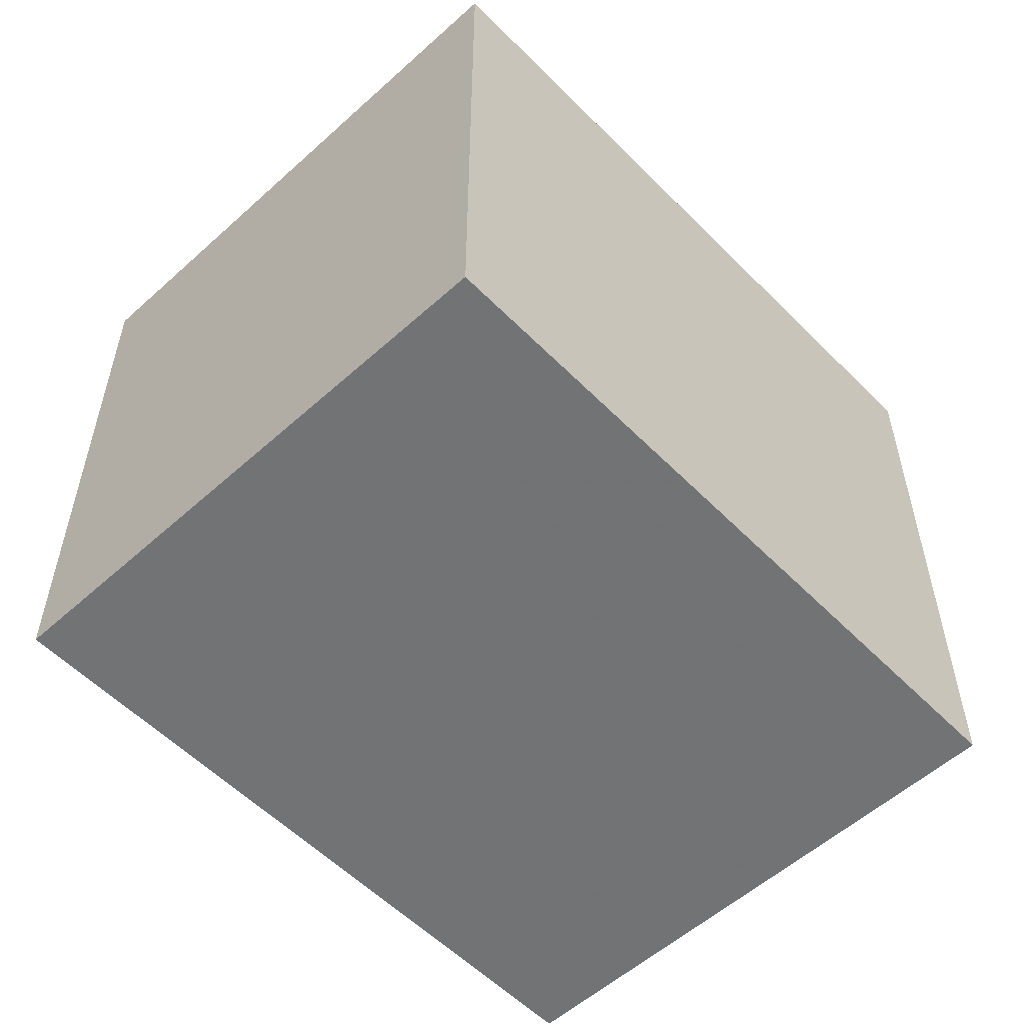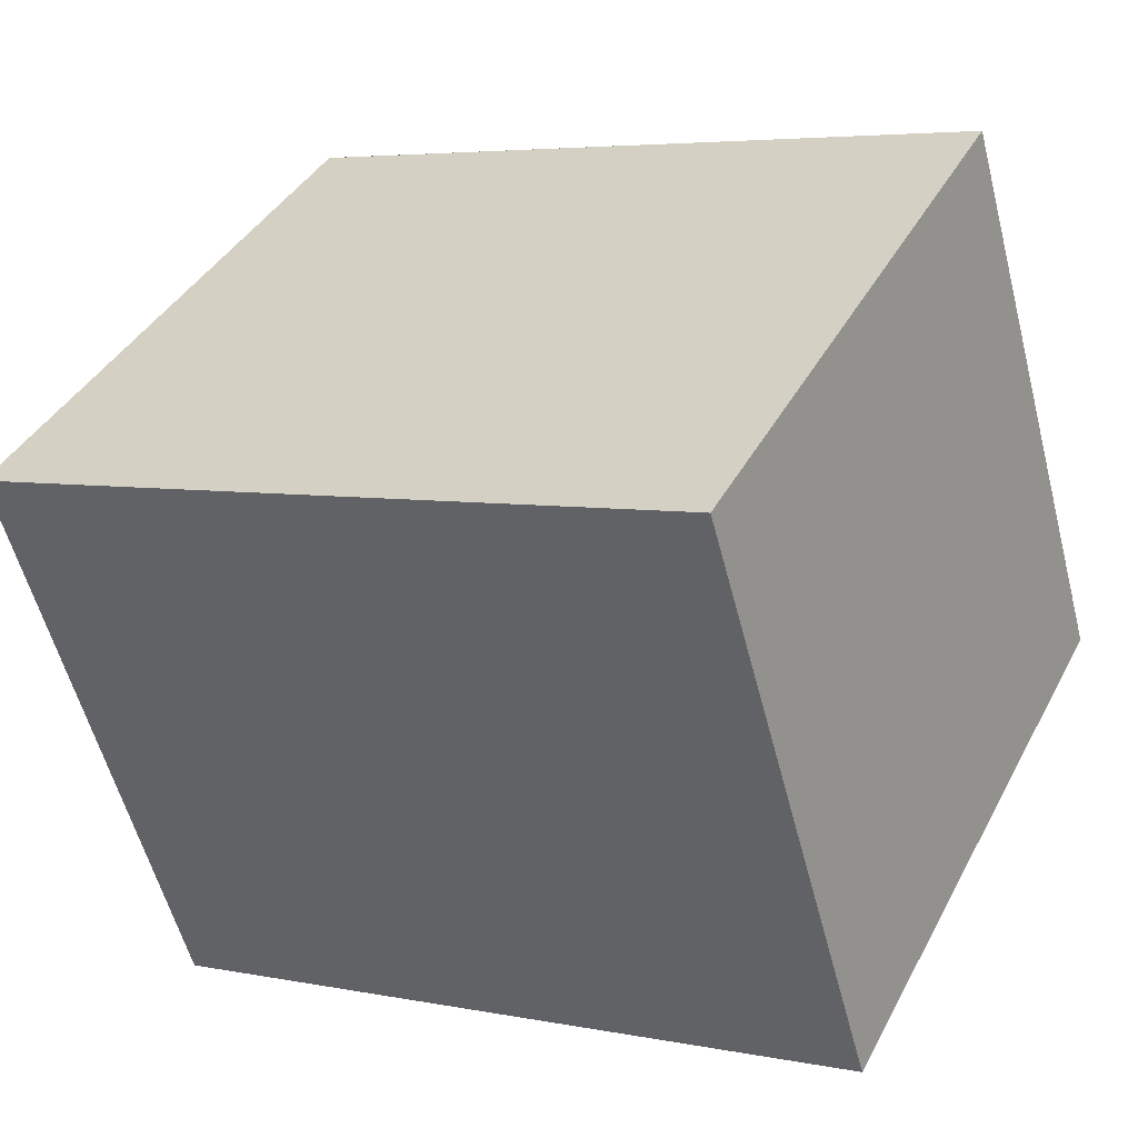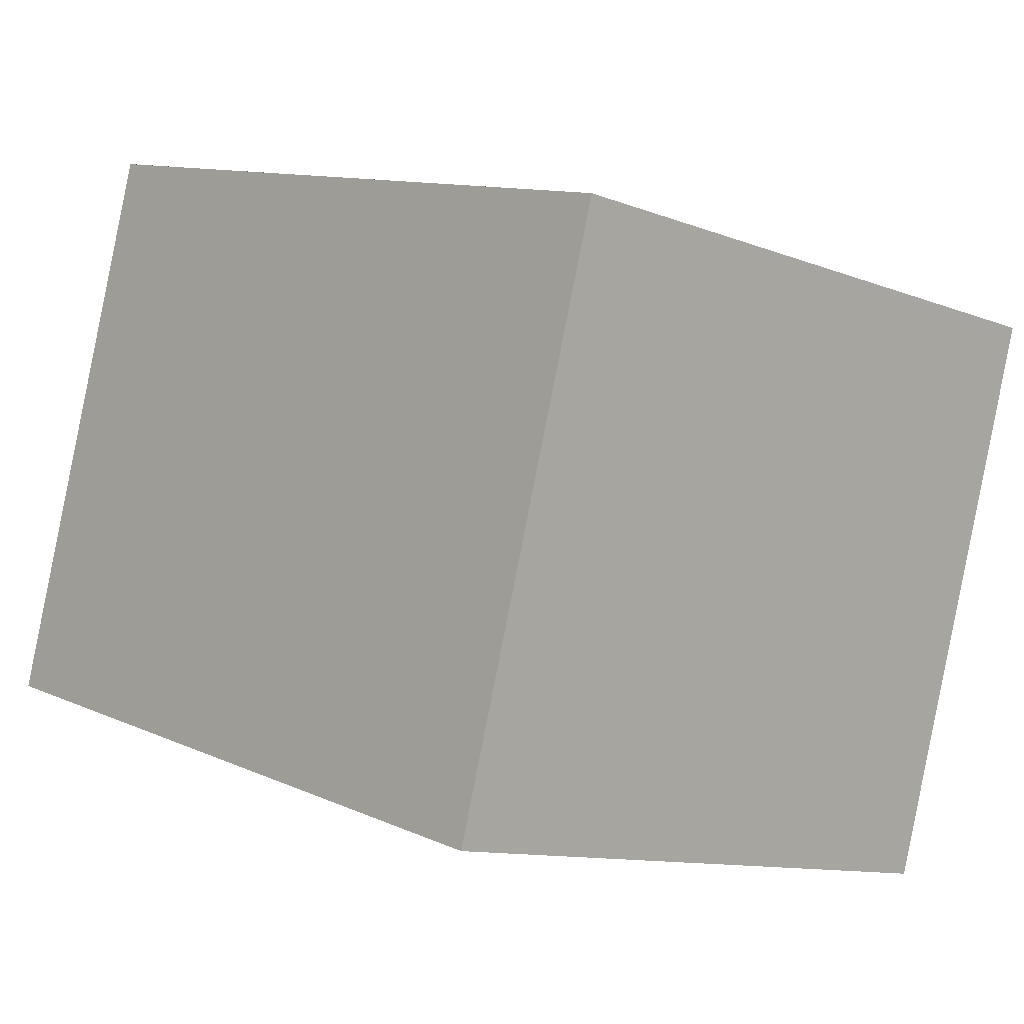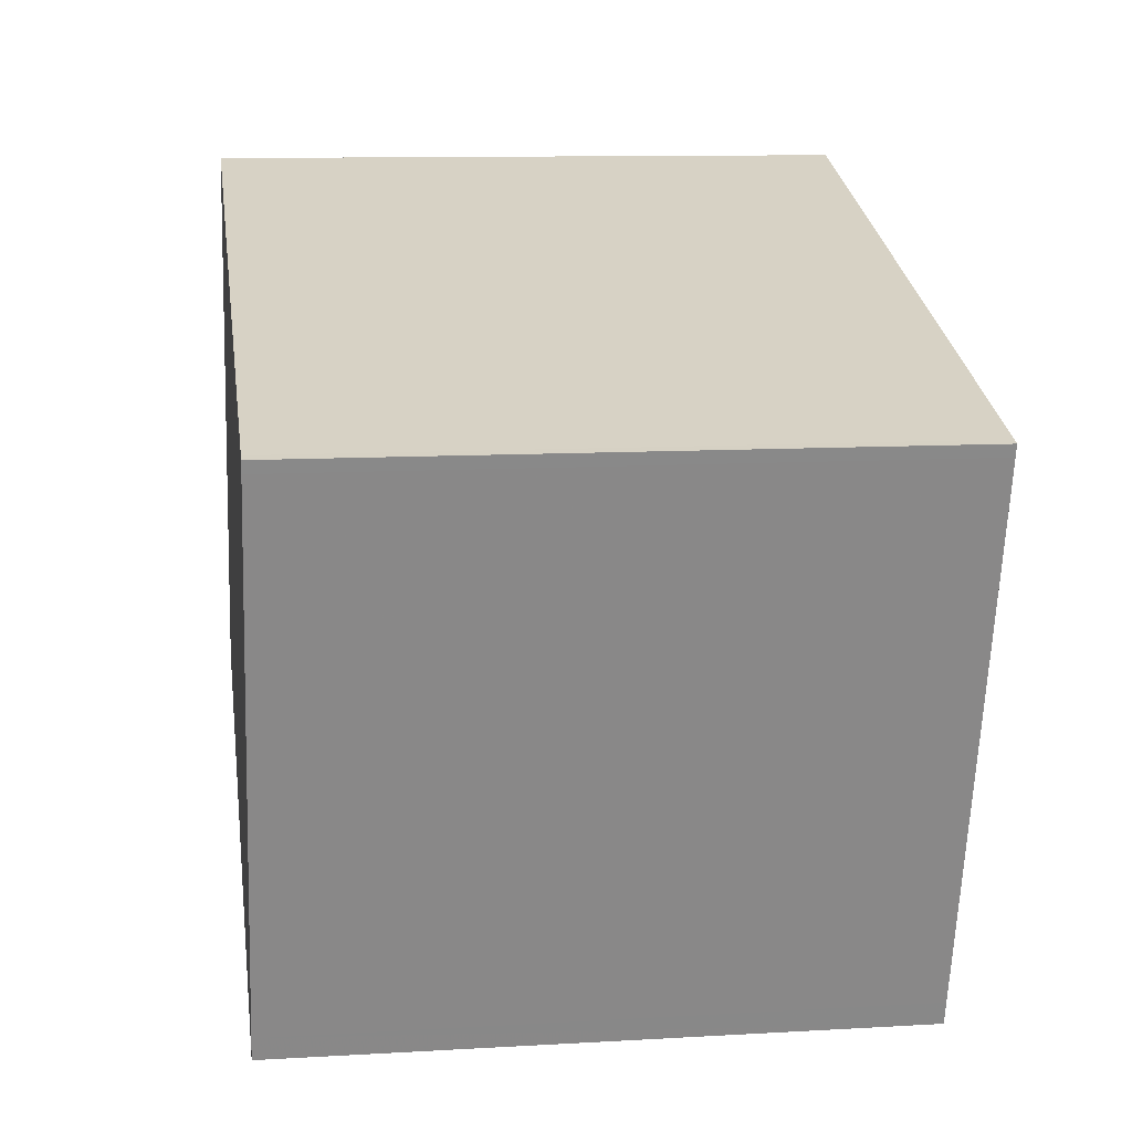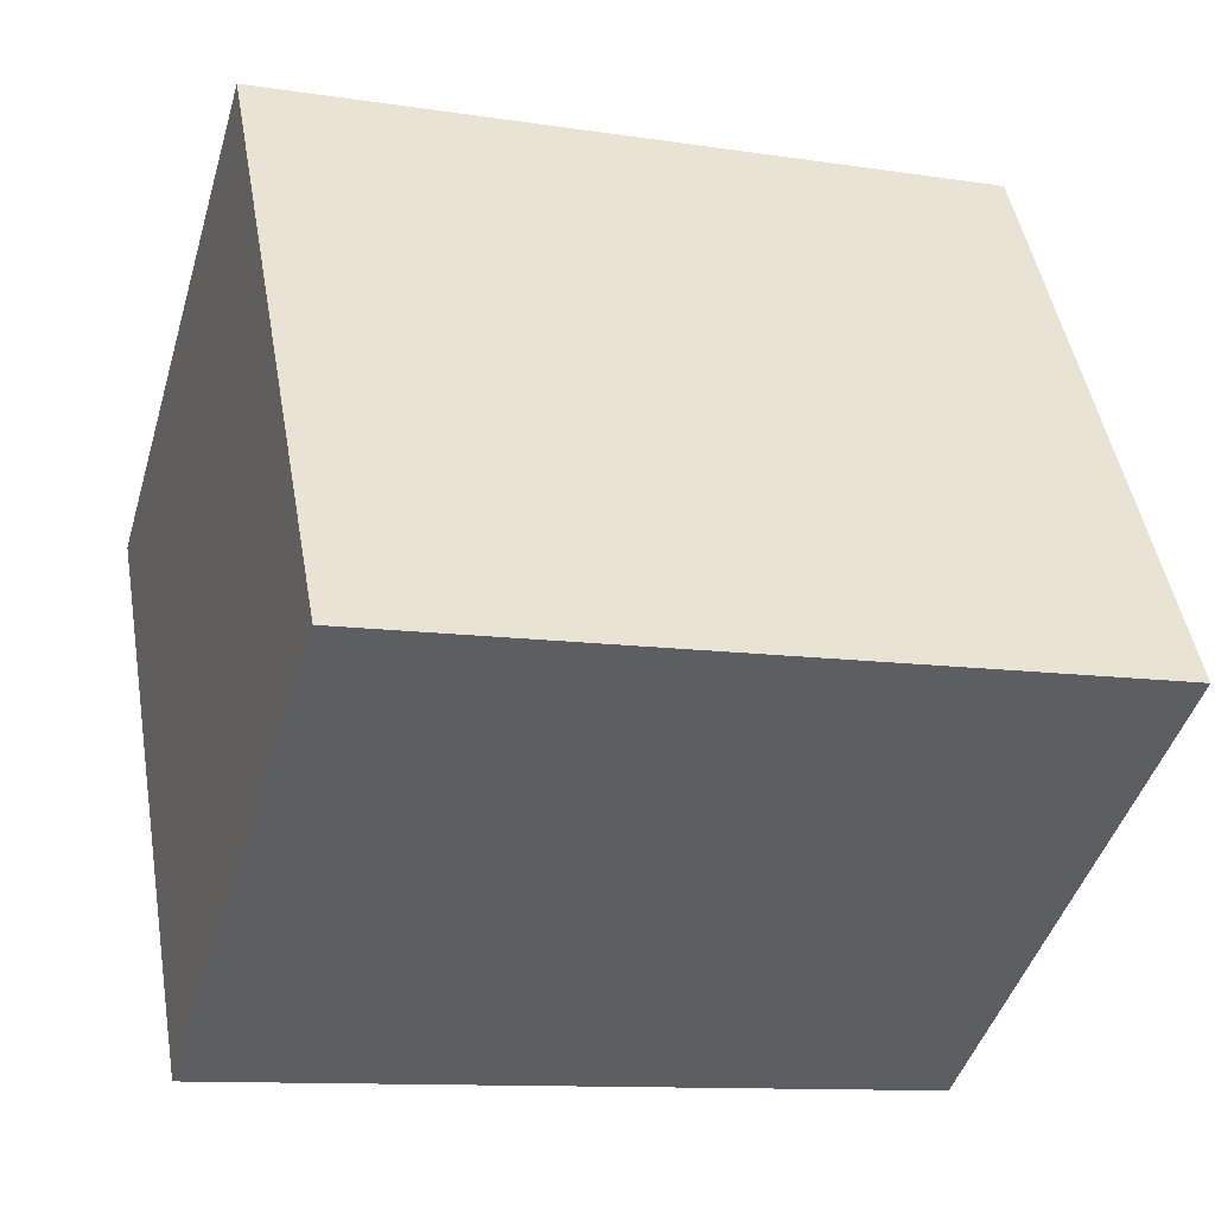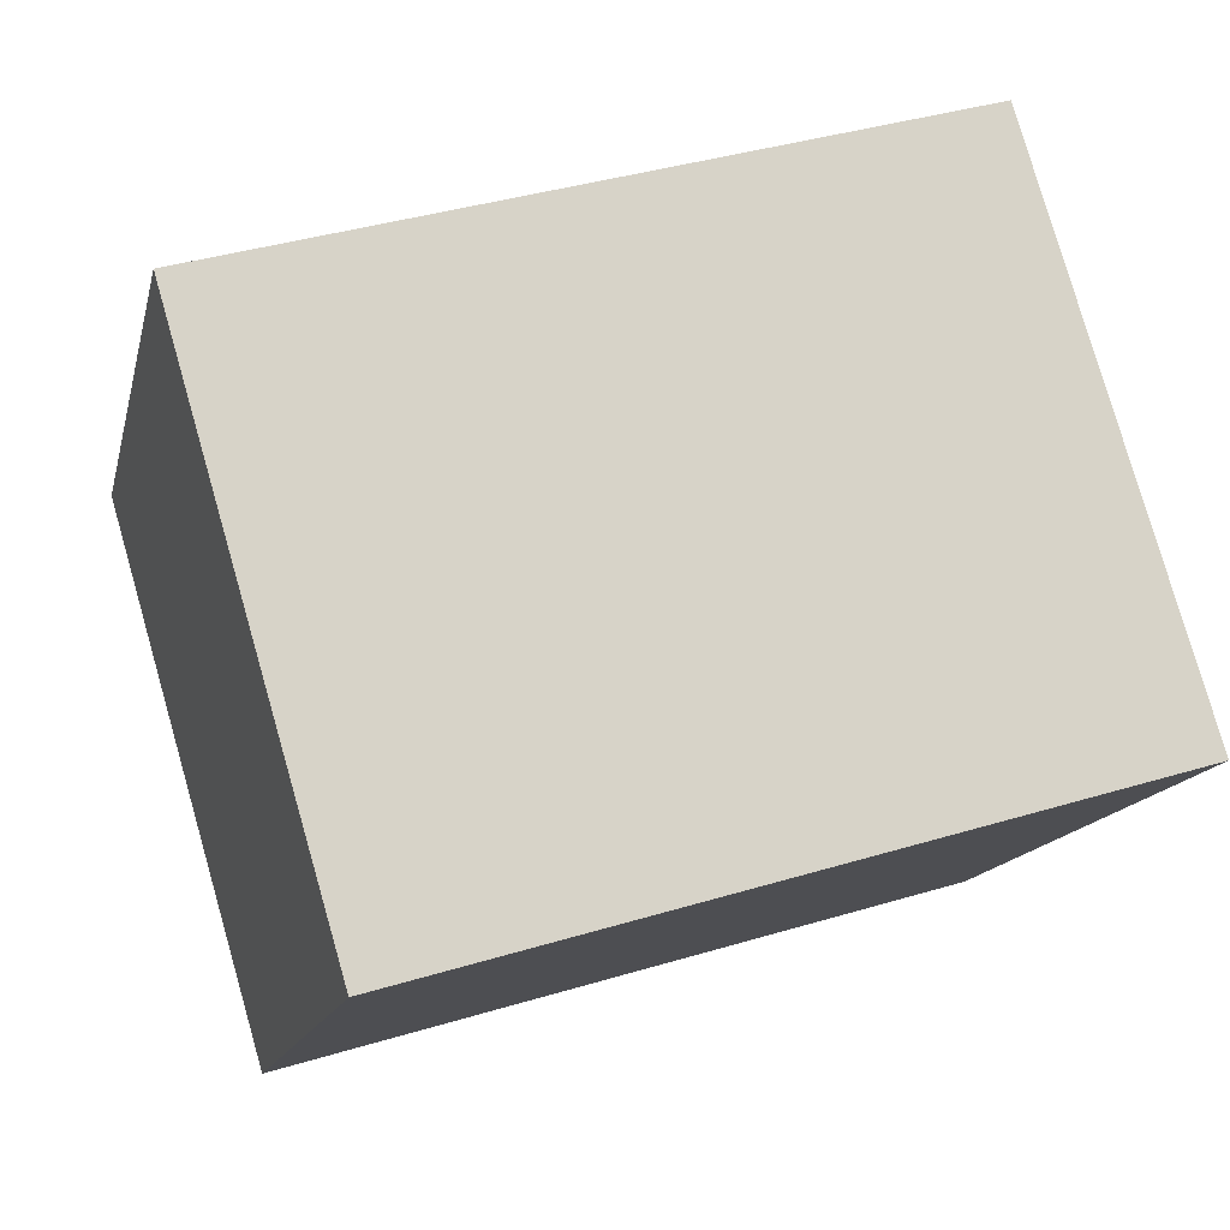
<metadata>
{"format":"obj","ext":"obj","renderer":"f3d","projection":"perspective","resolution":1024,"background":"white","views":[{"elev":-55.7,"azim":-30.2,"up":"+Z"},{"elev":39.2,"azim":25.6,"up":"+Y"},{"elev":-11.2,"azim":-133.6,"up":"+Y"},{"elev":10.9,"azim":-98.2,"up":"+Y"},{"elev":48.1,"azim":170.1,"up":"+Y"},{"elev":-14.3,"azim":-12.6,"up":"+Y"}]}
</metadata>
<code>
v -1094 -2706 2.173
v -1091 -2705 2.204
v -1091 -2707 2.21
v -1093 -2708 2.18
v -1094 -2706 2.174
v -1093 -2708 2.18
v -1094 -2706 2.174
v -1091 -2705 2.204
v -1094 -2706 2.174
v -1092 -2705 2.203
v -1091 -2705 2.203
v -1091 -2707 2.209
v -1091 -2707 2.209
v -1091 -2707 2.21
v -1093 -2708 2.18
v -1093 -2708 2.179
v -1094 -2706 2.174
v -1094 -2706 2.173
v -1094 -2706 0
v -1094 -2706 0
v -1091 -2705 2.204
v -1091 -2705 2.204
v -1091 -2705 0
v -1091 -2705 0
v -1091 -2707 2.209
v -1091 -2707 2.21
v -1091 -2707 0
v -1091 -2707 0
v -1093 -2708 2.179
v -1093 -2708 2.18
v -1093 -2708 0
v -1093 -2708 0
v -1092 -2705 2.203
v -1094 -2706 2.174
v -1094 -2706 0
v -1092 -2705 0
v -1093 -2708 2.18
v -1093 -2708 2.18
v -1093 -2708 0
v -1093 -2708 0
v -1091 -2707 2.21
v -1091 -2705 2.204
v -1091 -2705 0
v -1091 -2707 0
v -1094 -2706 2.173
v -1094 -2706 2.174
v -1094 -2706 0
v -1094 -2706 0
v -1091 -2705 2.204
v -1092 -2705 2.203
v -1092 -2705 0
v -1091 -2705 0
v -1093 -2708 2.18
v -1091 -2707 2.209
v -1091 -2707 0
v -1093 -2708 0
v -1091 -2707 2.21
v -1091 -2707 2.21
v -1091 -2707 0
v -1091 -2707 0
v -1094 -2706 2.174
v -1093 -2708 2.179
v -1093 -2708 0
v -1094 -2706 0
v -1094 -2706 0
v -1091 -2705 0
v -1091 -2707 0
v -1093 -2708 0
f 15 6 4 16
f 13 12 6 15
f 11 7 5 10
f 9 1 5 7
f 10 2 8 11
f 14 3 12 13
f 13 11 8 14
f 15 7 11 13
f 16 9 7 15
f 18 19 20 17
f 22 23 24 21
f 26 27 28 25
f 30 31 32 29
f 34 35 36 33
f 38 39 40 37
f 42 43 44 41
f 46 47 48 45
f 50 51 52 49
f 54 55 56 53
f 58 59 60 57
f 62 63 64 61
f 66 67 68 65

</code>
